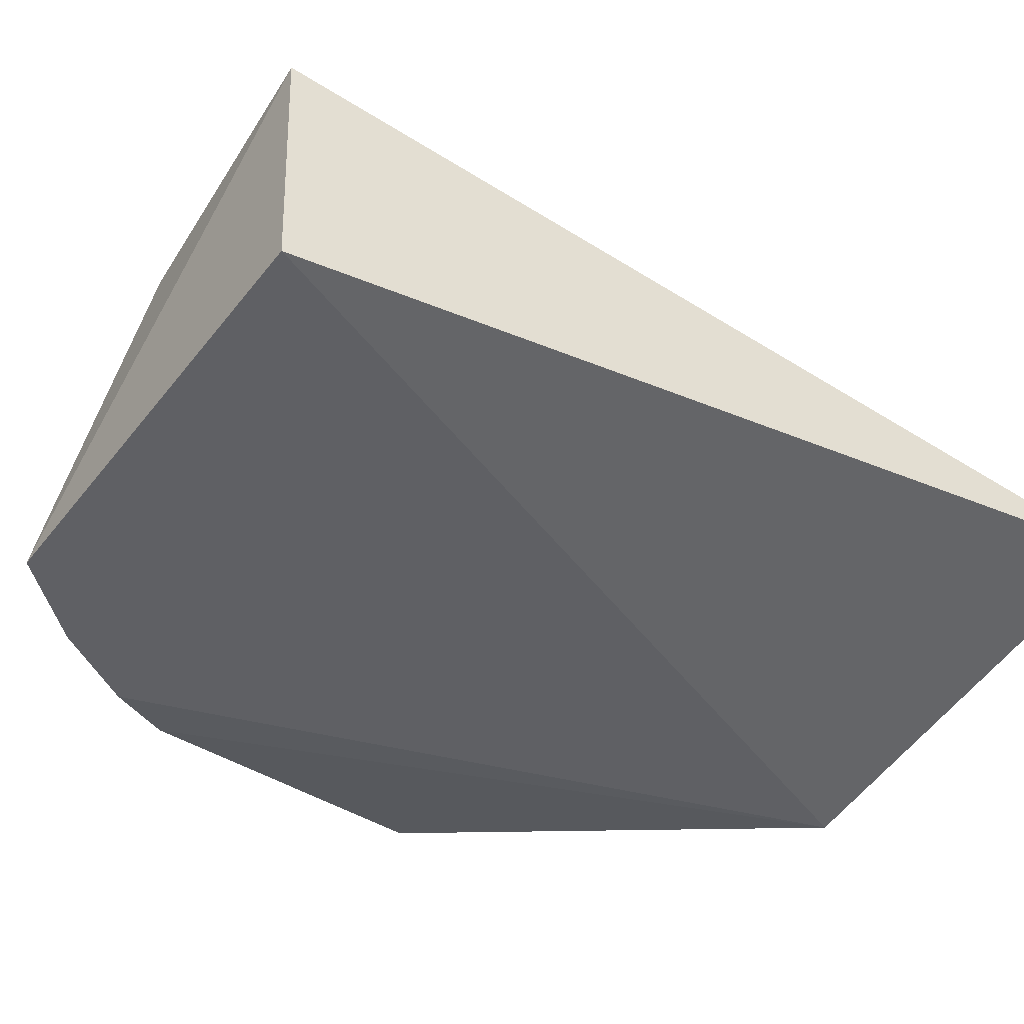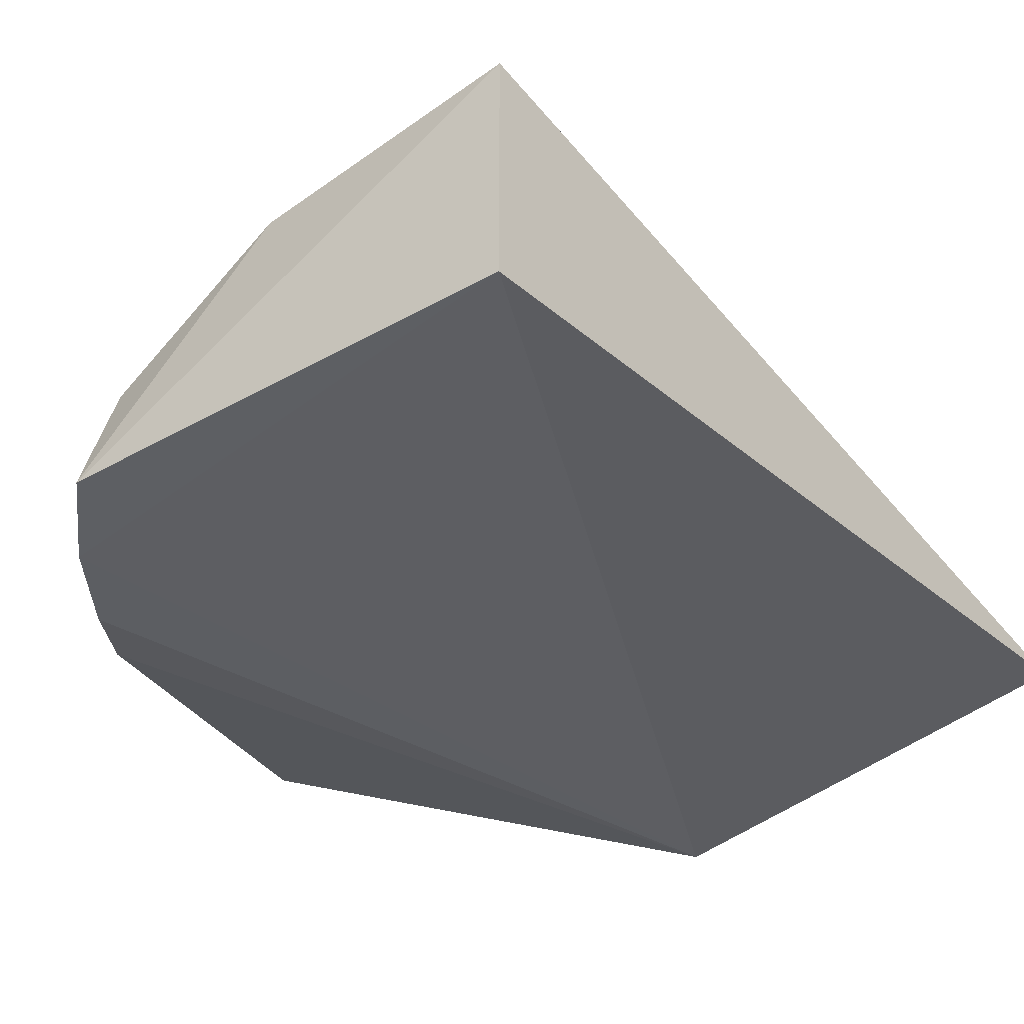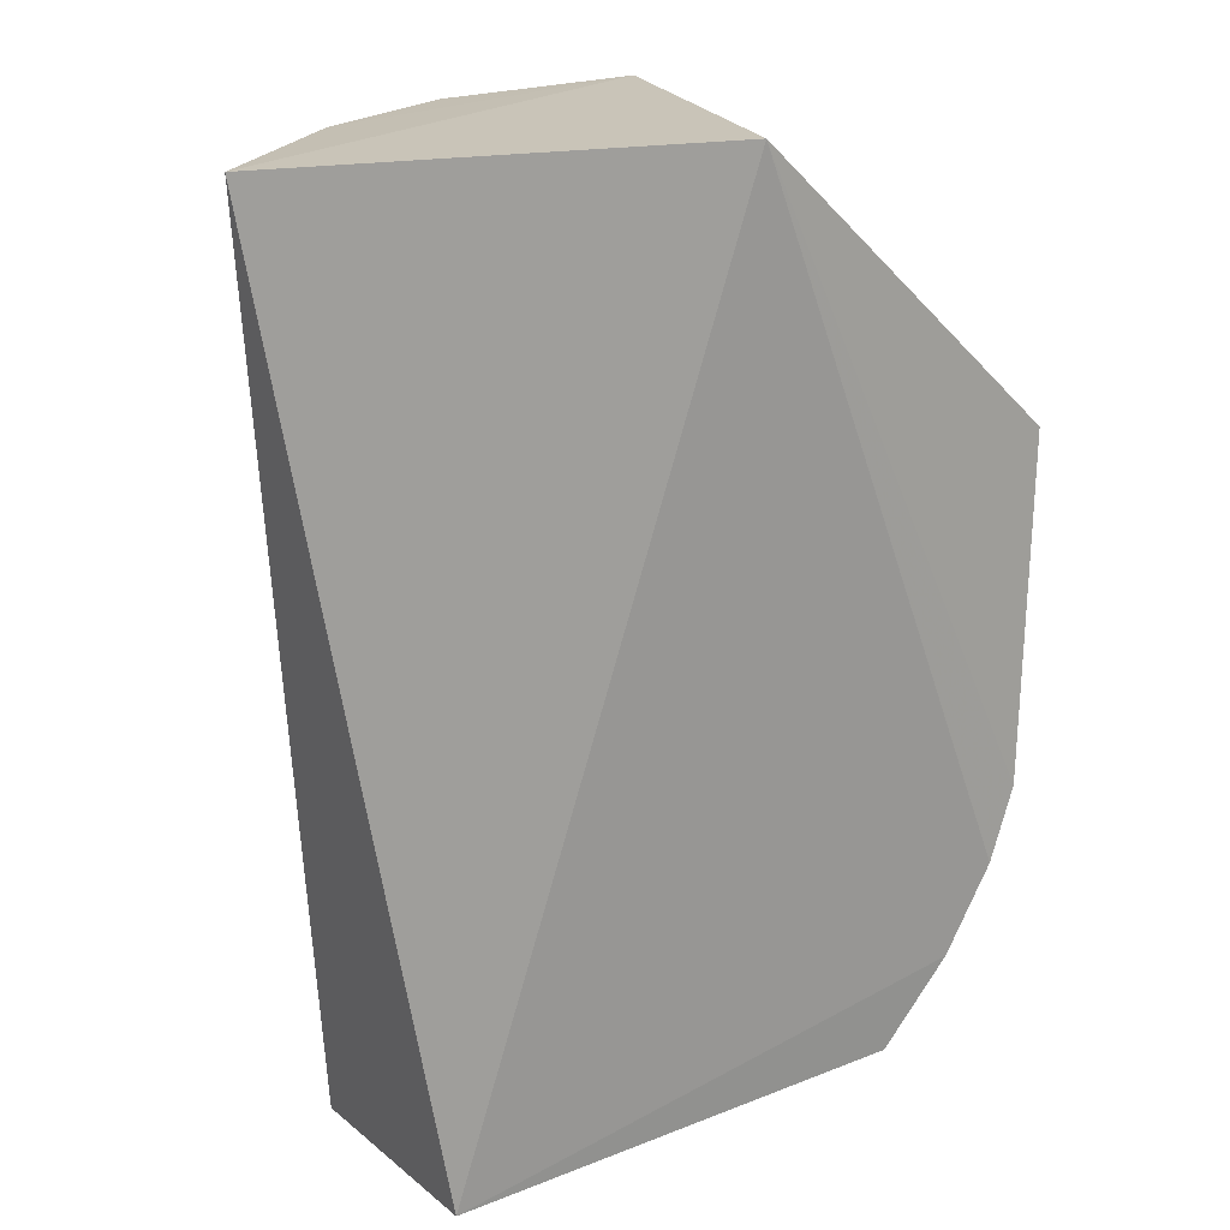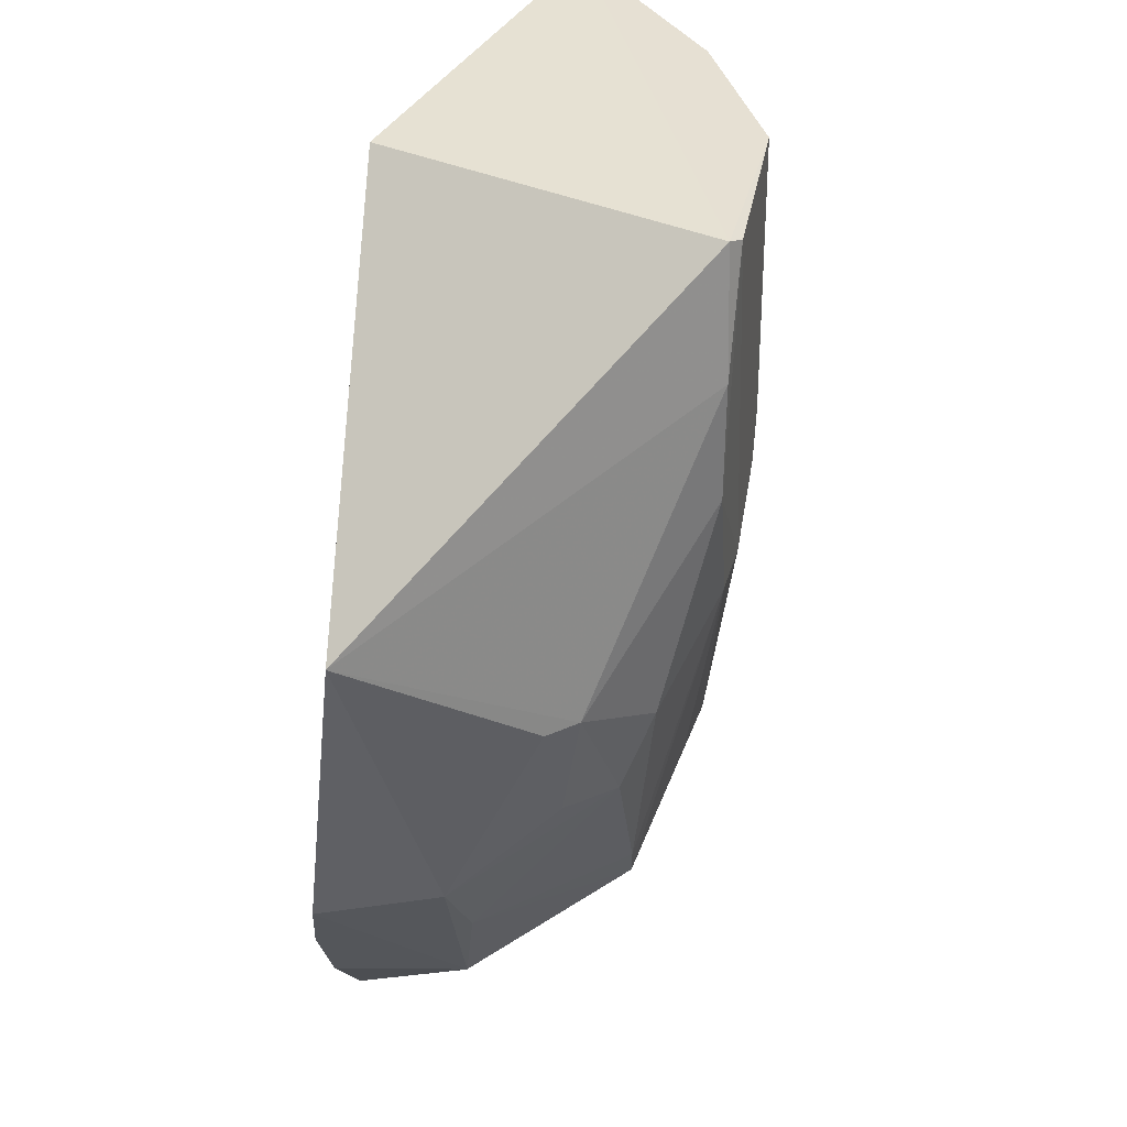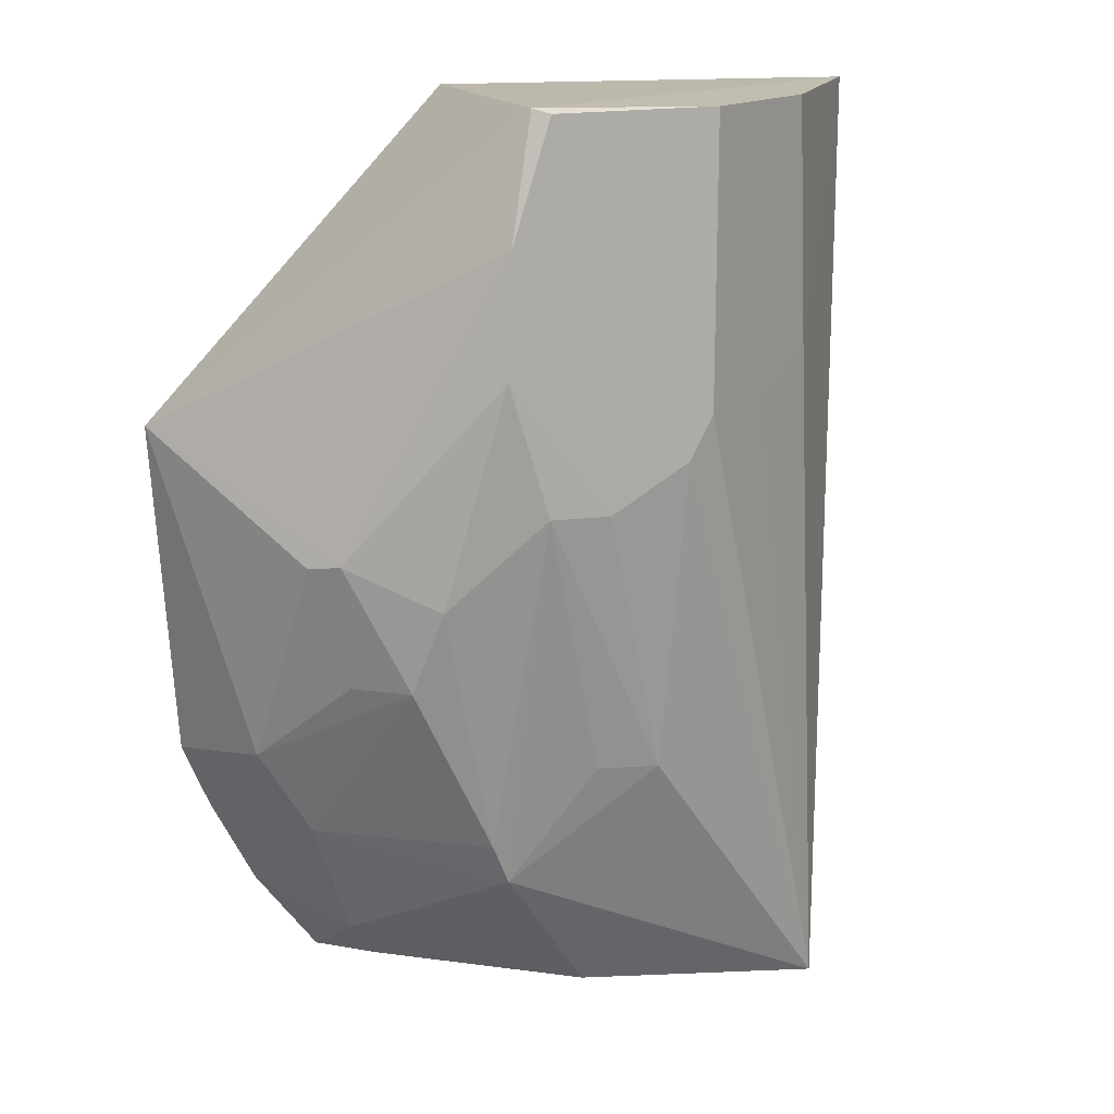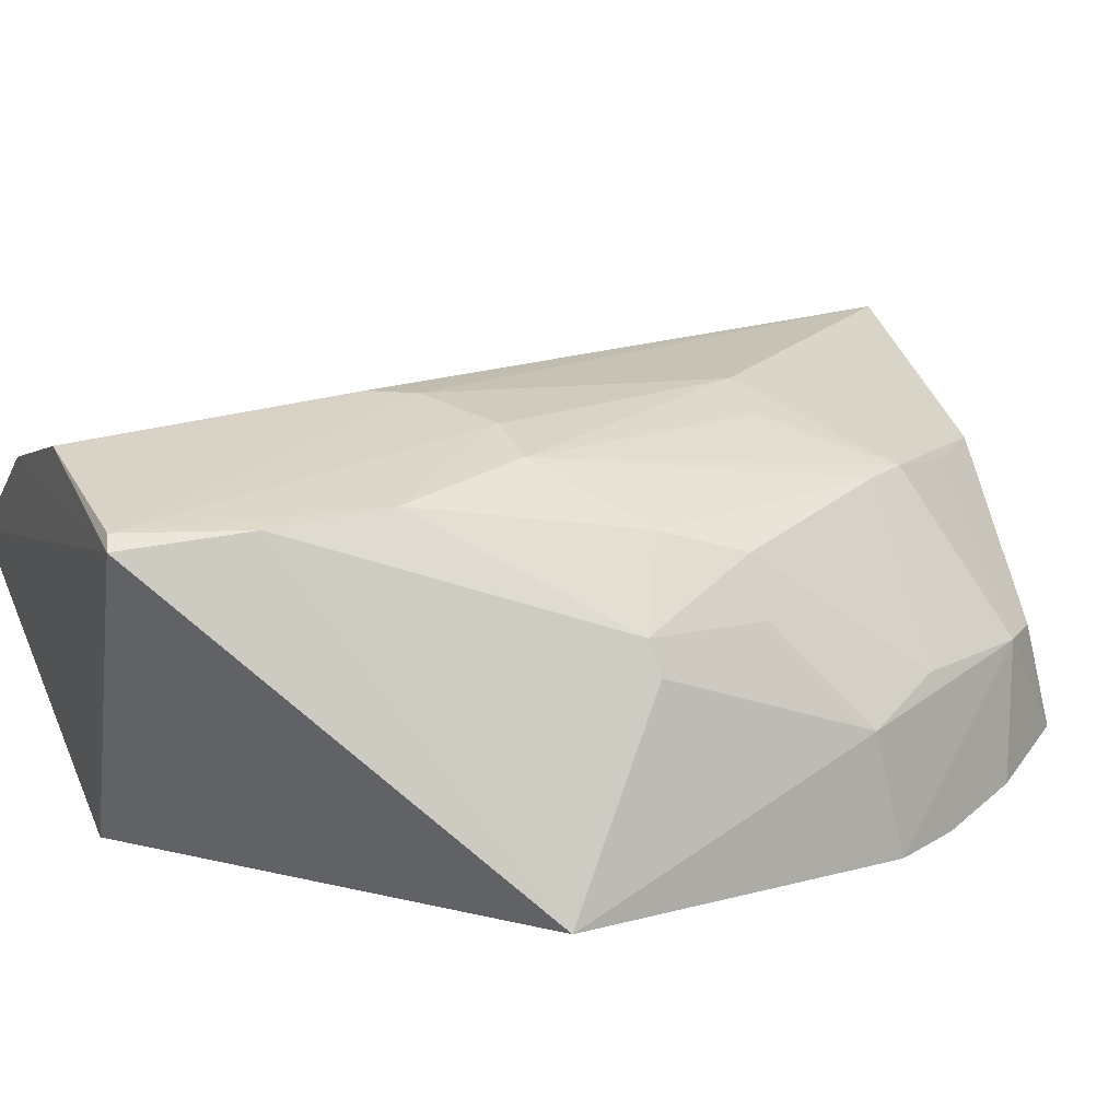
<metadata>
{"format":"obj","ext":"obj","renderer":"f3d","projection":"perspective","resolution":1024,"background":"white","views":[{"elev":-43.3,"azim":51.5,"up":"+Z"},{"elev":-38.1,"azim":31.4,"up":"+Z"},{"elev":22.7,"azim":148.4,"up":"+Y"},{"elev":36.4,"azim":-77.7,"up":"+Y"},{"elev":12.0,"azim":-30.1,"up":"+Y"},{"elev":29.6,"azim":-112.3,"up":"+Z"}]}
</metadata>
<code>
v -0.2173 -0.2327 0.2244
v -0.2203 -0.2278 0.1439
v -0.1789 0.09231 0.1785
v -0.3551 0.08515 0.2595
v -0.4303 -0.136 0.1432
v -0.2868 0.08492 0.2608
v -0.3794 -0.2189 0.1406
v -0.3567 -0.1585 0.2353
v -0.3264 0.09034 0.1439
v -0.2346 0.08753 0.2326
v -0.407 -0.05883 0.2273
v -0.3278 -0.04384 0.263
v -0.3105 -0.2204 0.2162
v -0.3849 -0.1984 0.1822
v -0.4187 -0.1597 0.1393
v -0.4455 -0.01936 0.1592
v -0.2319 0.00249 0.2328
v -0.3498 0.0834 0.2626
v -0.38 -0.07338 0.2463
v -0.3007 -0.1346 0.2496
v -0.2884 -0.01387 0.2619
v -0.3501 -0.1721 0.2339
v -0.3729 -0.2114 0.1781
v -0.4195 -0.1298 0.185
v -0.4023 -0.1898 0.1394
v -0.3637 0.04231 0.2621
v -0.3864 -0.1015 0.236
v -0.35 -0.04318 0.2621
v -0.2976 -0.02862 0.2624
v -0.2597 -0.01292 0.2473
v -0.3311 -0.1994 0.2215
v -0.4017 -0.1581 0.1892
v -0.414 -0.06041 0.2172
v -0.3651 0.001653 0.2622
v -0.4007 -0.1012 0.22
v -0.3234 -0.1329 0.2474
f 1 2 3
f 7 2 1
f 9 3 2
f 9 4 3
f 10 3 4
f 10 4 6
f 13 7 1
f 15 5 9
f 15 14 5
f 16 9 5
f 16 4 9
f 17 10 6
f 17 1 3
f 17 3 10
f 18 6 4
f 22 13 1
f 22 1 20
f 23 14 7
f 23 7 13
f 23 13 14
f 24 5 14
f 24 16 5
f 25 7 14
f 25 14 15
f 25 2 7
f 25 15 9
f 25 9 2
f 26 16 11
f 26 4 16
f 26 18 4
f 27 19 11
f 27 8 19
f 28 19 8
f 28 8 22
f 28 20 12
f 29 18 12
f 29 12 20
f 29 20 1
f 29 1 21
f 29 21 6
f 29 6 18
f 30 17 6
f 30 6 21
f 30 21 1
f 30 1 17
f 31 22 14
f 31 14 13
f 31 13 22
f 32 22 8
f 32 14 22
f 32 24 14
f 32 27 24
f 32 8 27
f 33 24 11
f 33 11 16
f 33 16 24
f 34 26 11
f 34 11 19
f 34 19 28
f 34 28 12
f 34 12 18
f 34 18 26
f 35 27 11
f 35 11 24
f 35 24 27
f 36 28 22
f 36 22 20
f 36 20 28

</code>
